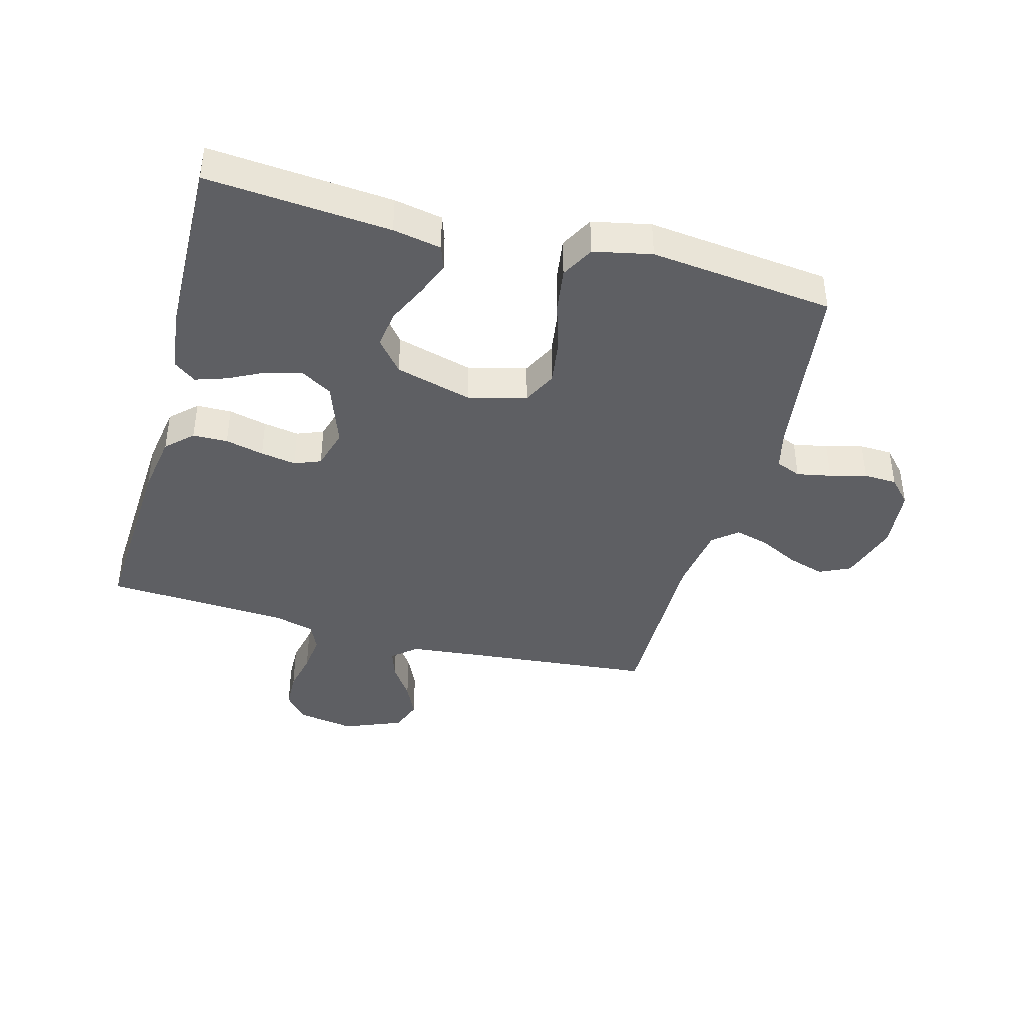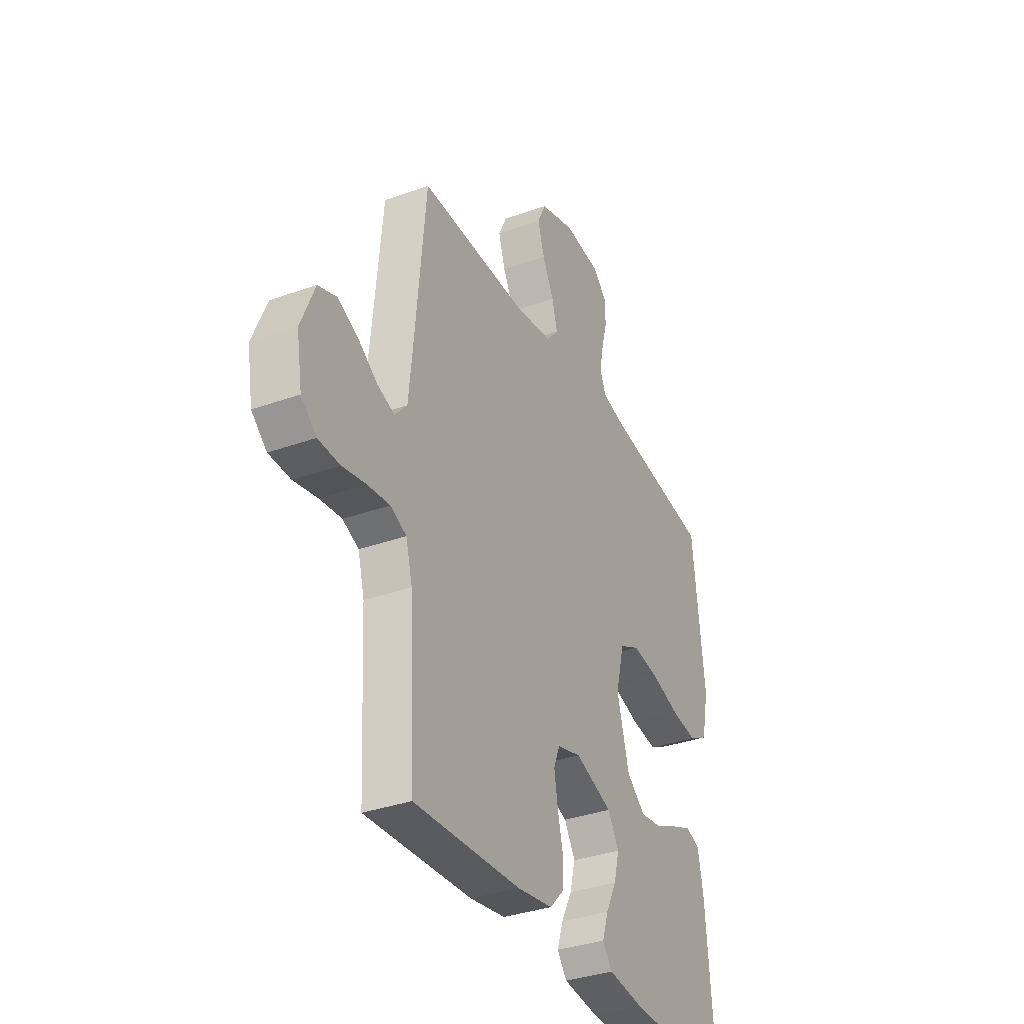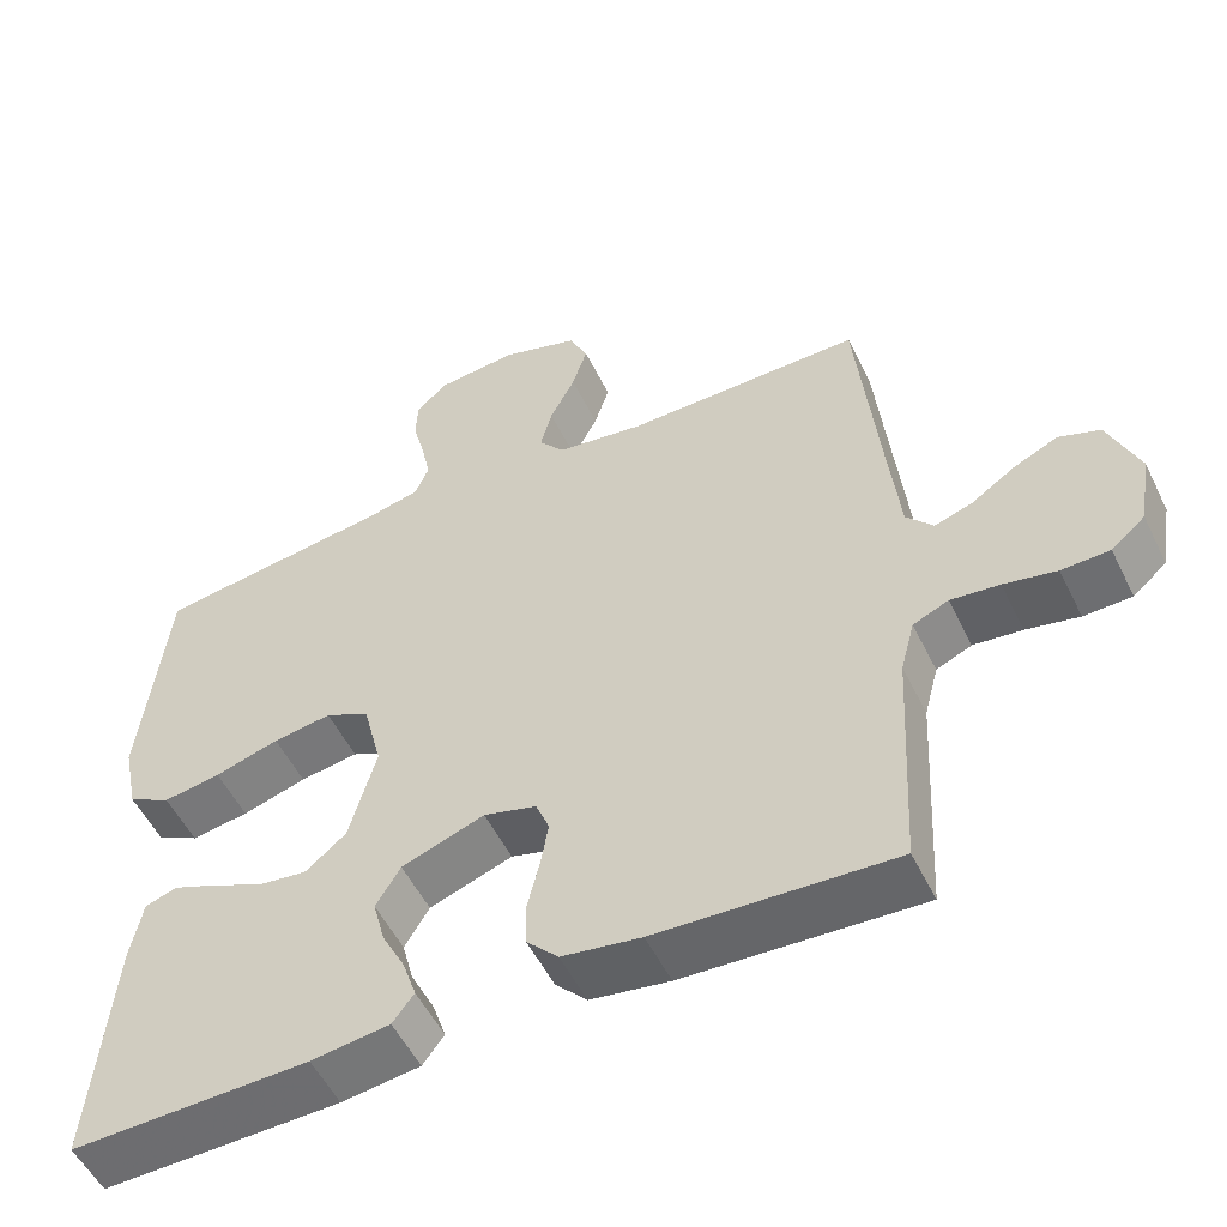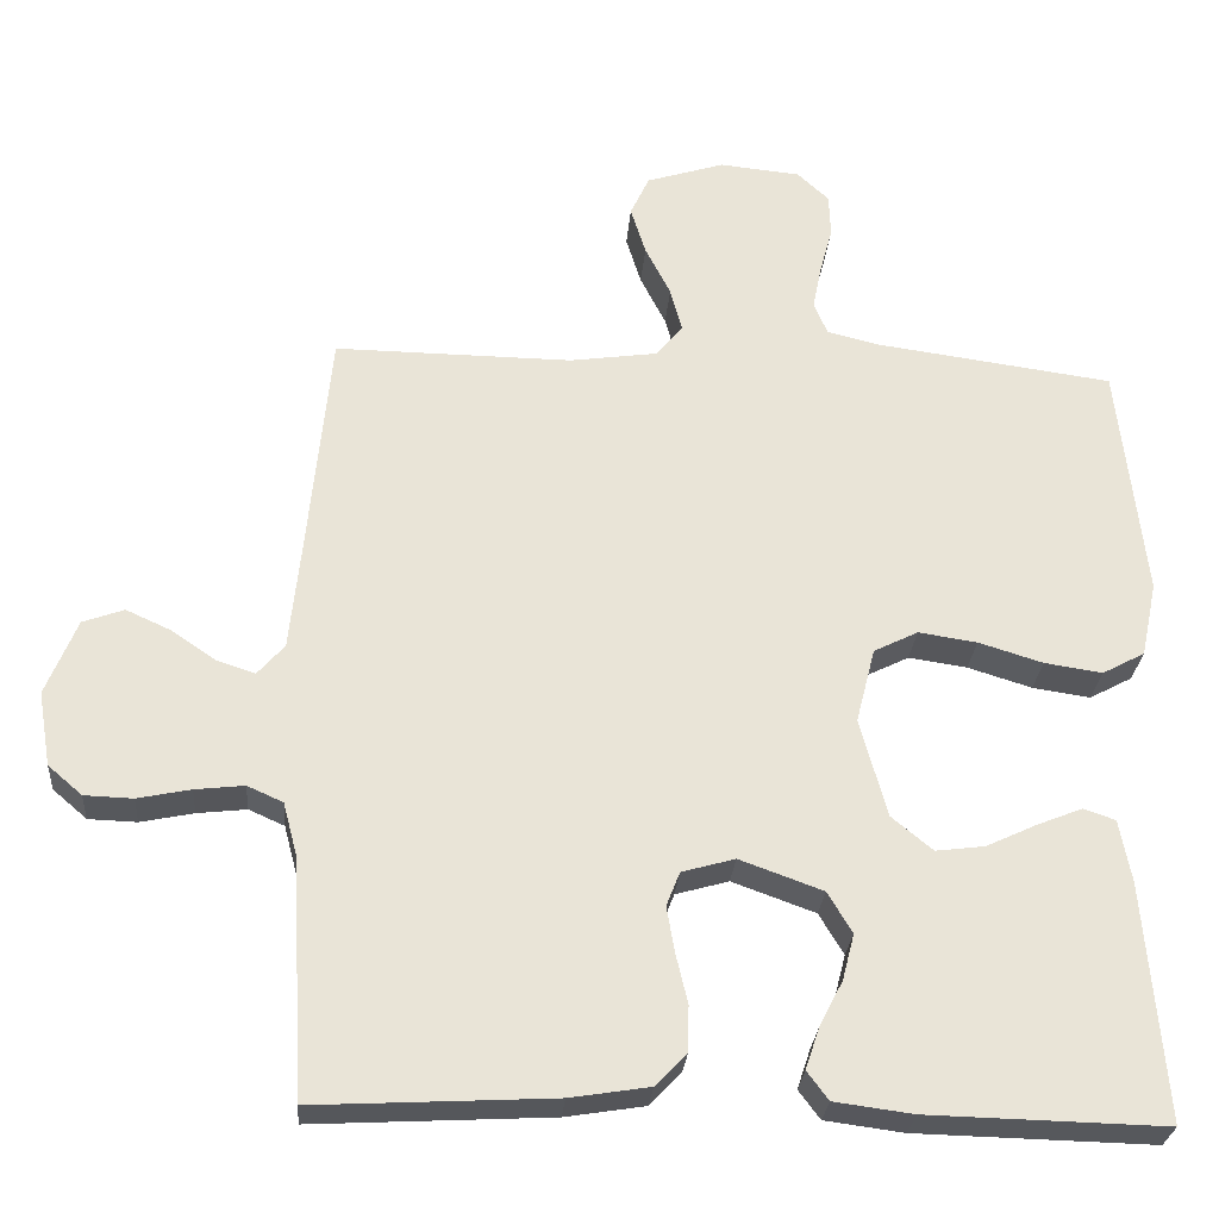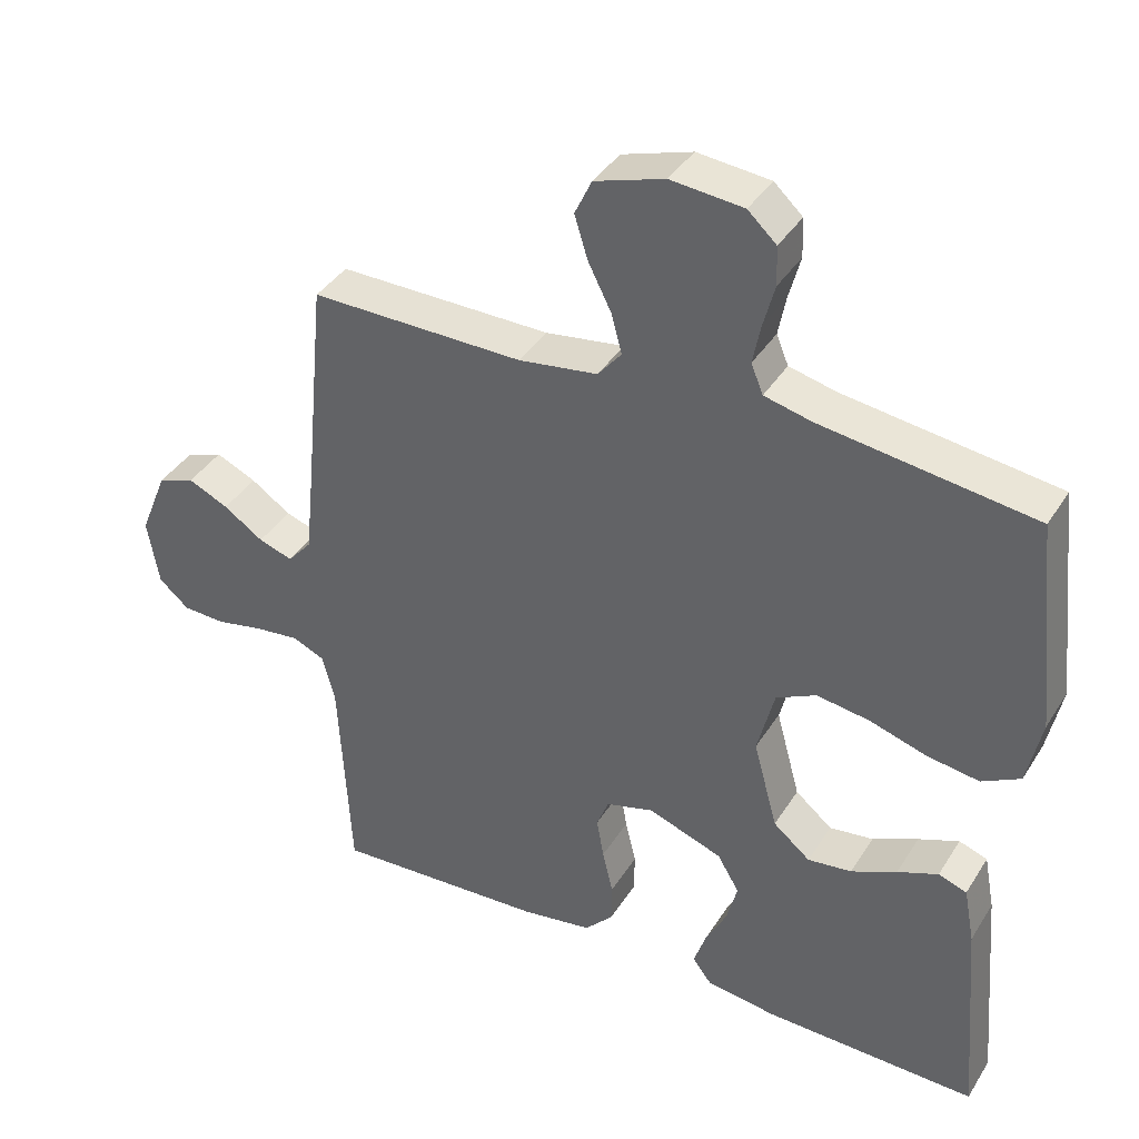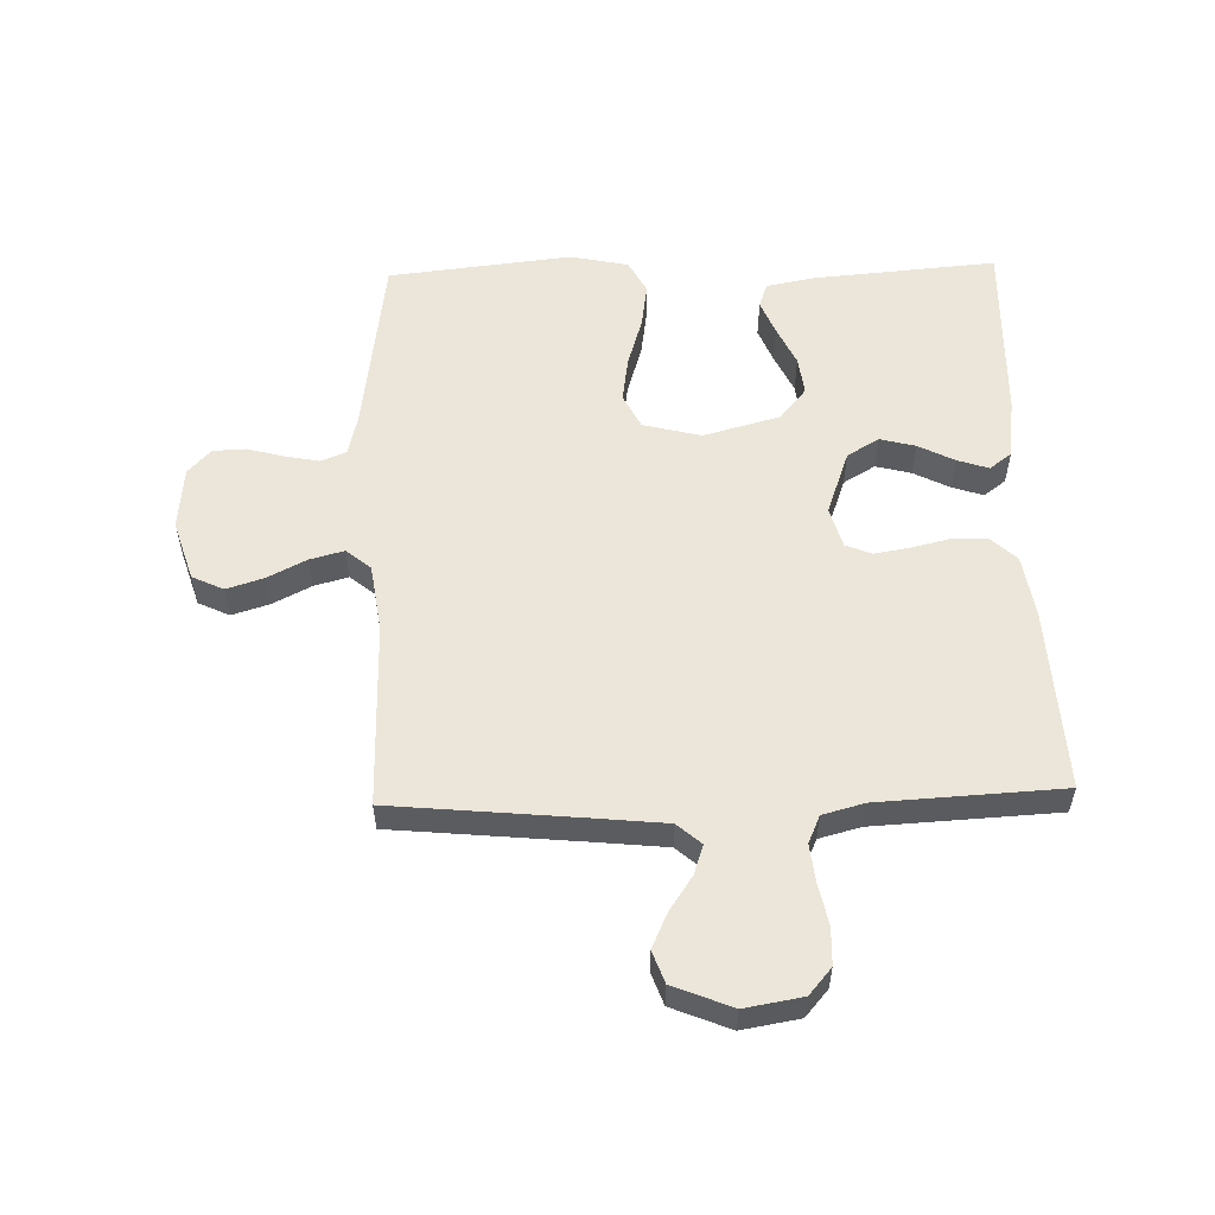
<metadata>
{"format":"obj","ext":"obj","renderer":"f3d","projection":"perspective","resolution":1024,"background":"white","views":[{"elev":-41.1,"azim":-105.2,"up":"+Y"},{"elev":-34.7,"azim":115.7,"up":"+Z"},{"elev":-53.4,"azim":25.7,"up":"+Z"},{"elev":-27.5,"azim":175.5,"up":"+Z"},{"elev":38.8,"azim":-151.2,"up":"+Z"},{"elev":55.8,"azim":88.4,"up":"+Y"}]}
</metadata>
<code>
v 0.5 0.07 0.5
v 0.529 0.07 0.2
v 0.542 0.07 0.074
v 0.576 0.07 0.035
v 0.624 0.07 0.051
v 0.68 0.07 0.089
v 0.737 0.07 0.115
v 0.789 0.07 0.096
v 0.828 0.07 0
v 0.812 0.07 -0.094
v 0.769 0.07 -0.131
v 0.708 0.07 -0.133
v 0.641 0.07 -0.119
v 0.579 0.07 -0.112
v 0.534 0.07 -0.132
v 0.516 0.07 -0.2
v 0.5 0.07 -0.5
v 0.2 0.07 -0.484
v 0.1 0.07 -0.468
v 0.06 0.07 -0.426
v 0.059 0.07 -0.369
v 0.074 0.07 -0.306
v 0.084 0.07 -0.248
v 0.067 0.07 -0.205
v 0 0.07 -0.186
v -0.105 0.07 -0.224
v -0.136 0.07 -0.276
v -0.121 0.07 -0.334
v -0.091 0.07 -0.393
v -0.074 0.07 -0.444
v -0.101 0.07 -0.48
v -0.2 0.07 -0.493
v -0.5 0.07 -0.5
v -0.475 0.07 -0.2
v -0.46 0.07 -0.121
v -0.42 0.07 -0.107
v -0.363 0.07 -0.13
v -0.299 0.07 -0.16
v -0.237 0.07 -0.168
v -0.185 0.07 -0.125
v -0.151 0.07 0
v -0.175 0.07 0.095
v -0.231 0.07 0.123
v -0.305 0.07 0.112
v -0.386 0.07 0.087
v -0.459 0.07 0.076
v -0.513 0.07 0.105
v -0.533 0.07 0.2
v -0.5 0.07 0.5
v -0.2 0.07 0.541
v -0.134 0.07 0.557
v -0.117 0.07 0.598
v -0.128 0.07 0.654
v -0.144 0.07 0.714
v -0.142 0.07 0.768
v -0.102 0.07 0.805
v 0 0.07 0.815
v 0.098 0.07 0.784
v 0.122 0.07 0.733
v 0.103 0.07 0.672
v 0.071 0.07 0.609
v 0.056 0.07 0.553
v 0.089 0.07 0.513
v 0.2 0.07 0.497
v 0.5 0 0.5
v 0.529 0 0.2
v 0.542 0 0.074
v 0.576 0 0.035
v 0.624 0 0.051
v 0.68 0 0.089
v 0.737 0 0.115
v 0.789 0 0.096
v 0.828 0 0
v 0.812 0 -0.094
v 0.769 0 -0.131
v 0.708 0 -0.133
v 0.641 0 -0.119
v 0.579 0 -0.112
v 0.534 0 -0.132
v 0.516 0 -0.2
v 0.5 0 -0.5
v 0.2 0 -0.484
v 0.1 0 -0.468
v 0.06 0 -0.426
v 0.059 0 -0.369
v 0.074 0 -0.306
v 0.084 0 -0.248
v 0.067 0 -0.205
v 0 0 -0.186
v -0.105 0 -0.224
v -0.136 0 -0.276
v -0.121 0 -0.334
v -0.091 0 -0.393
v -0.074 0 -0.444
v -0.101 0 -0.48
v -0.2 0 -0.493
v -0.5 0 -0.5
v -0.475 0 -0.2
v -0.46 0 -0.121
v -0.42 0 -0.107
v -0.363 0 -0.13
v -0.299 0 -0.16
v -0.237 0 -0.168
v -0.185 0 -0.125
v -0.151 0 0
v -0.175 0 0.095
v -0.231 0 0.123
v -0.305 0 0.112
v -0.386 0 0.087
v -0.459 0 0.076
v -0.513 0 0.105
v -0.533 0 0.2
v -0.5 0 0.5
v -0.2 0 0.541
v -0.134 0 0.557
v -0.117 0 0.598
v -0.128 0 0.654
v -0.144 0 0.714
v -0.142 0 0.768
v -0.102 0 0.805
v 0 0 0.815
v 0.098 0 0.784
v 0.122 0 0.733
v 0.103 0 0.672
v 0.071 0 0.609
v 0.056 0 0.553
v 0.089 0 0.513
v 0.2 0 0.497
f 59 60 61
f 58 59 61
f 57 58 61
f 56 57 61
f 55 56 61
f 54 55 61
f 53 54 61
f 52 53 61 62
f 51 52 62 63
f 48 49 50
f 47 48 50
f 46 47 50
f 45 46 50
f 44 45 50
f 50 51 63
f 44 50 63
f 43 44 63
f 36 37 38
f 35 36 38
f 34 35 38
f 33 34 38
f 32 33 38
f 31 32 38
f 30 31 38
f 29 30 38
f 28 29 38
f 27 28 38 39
f 26 27 39 40
f 20 21 22
f 19 20 22
f 18 19 22
f 17 18 22
f 16 17 22
f 15 16 22 23
f 14 15 23 24
f 11 12 13
f 10 11 13
f 9 10 13
f 8 9 13
f 7 8 13
f 6 7 13
f 5 6 13
f 4 5 13 14
f 14 24 25
f 4 14 25
f 3 4 25
f 64 1 2
f 64 2 3
f 63 64 3
f 43 63 3
f 42 43 3
f 41 42 3 25
f 25 26 40 41
f 125 124 123
f 125 123 122
f 125 122 121
f 125 121 120
f 125 120 119
f 125 119 118
f 125 118 117
f 126 125 117 116
f 127 126 116 115
f 114 113 112
f 114 112 111
f 114 111 110
f 114 110 109
f 114 109 108
f 127 115 114
f 127 114 108
f 127 108 107
f 102 101 100
f 102 100 99
f 102 99 98
f 102 98 97
f 102 97 96
f 102 96 95
f 102 95 94
f 102 94 93
f 102 93 92
f 103 102 92 91
f 104 103 91 90
f 86 85 84
f 86 84 83
f 86 83 82
f 86 82 81
f 86 81 80
f 87 86 80 79
f 88 87 79 78
f 77 76 75
f 77 75 74
f 77 74 73
f 77 73 72
f 77 72 71
f 77 71 70
f 77 70 69
f 78 77 69 68
f 89 88 78
f 89 78 68
f 89 68 67
f 66 65 128
f 67 66 128
f 67 128 127
f 67 127 107
f 67 107 106
f 89 67 106 105
f 105 104 90 89
f 1 65 66 2
f 2 66 67 3
f 3 67 68 4
f 4 68 69 5
f 5 69 70 6
f 6 70 71 7
f 7 71 72 8
f 8 72 73 9
f 9 73 74 10
f 10 74 75 11
f 11 75 76 12
f 12 76 77 13
f 13 77 78 14
f 14 78 79 15
f 15 79 80 16
f 16 80 81 17
f 17 81 82 18
f 18 82 83 19
f 19 83 84 20
f 20 84 85 21
f 21 85 86 22
f 22 86 87 23
f 23 87 88 24
f 24 88 89 25
f 25 89 90 26
f 26 90 91 27
f 27 91 92 28
f 28 92 93 29
f 29 93 94 30
f 30 94 95 31
f 31 95 96 32
f 32 96 97 33
f 33 97 98 34
f 34 98 99 35
f 35 99 100 36
f 36 100 101 37
f 37 101 102 38
f 38 102 103 39
f 39 103 104 40
f 40 104 105 41
f 41 105 106 42
f 42 106 107 43
f 43 107 108 44
f 44 108 109 45
f 45 109 110 46
f 46 110 111 47
f 47 111 112 48
f 48 112 113 49
f 49 113 114 50
f 50 114 115 51
f 51 115 116 52
f 52 116 117 53
f 53 117 118 54
f 54 118 119 55
f 55 119 120 56
f 56 120 121 57
f 57 121 122 58
f 58 122 123 59
f 59 123 124 60
f 60 124 125 61
f 61 125 126 62
f 62 126 127 63
f 63 127 128 64
f 64 128 65 1

</code>
